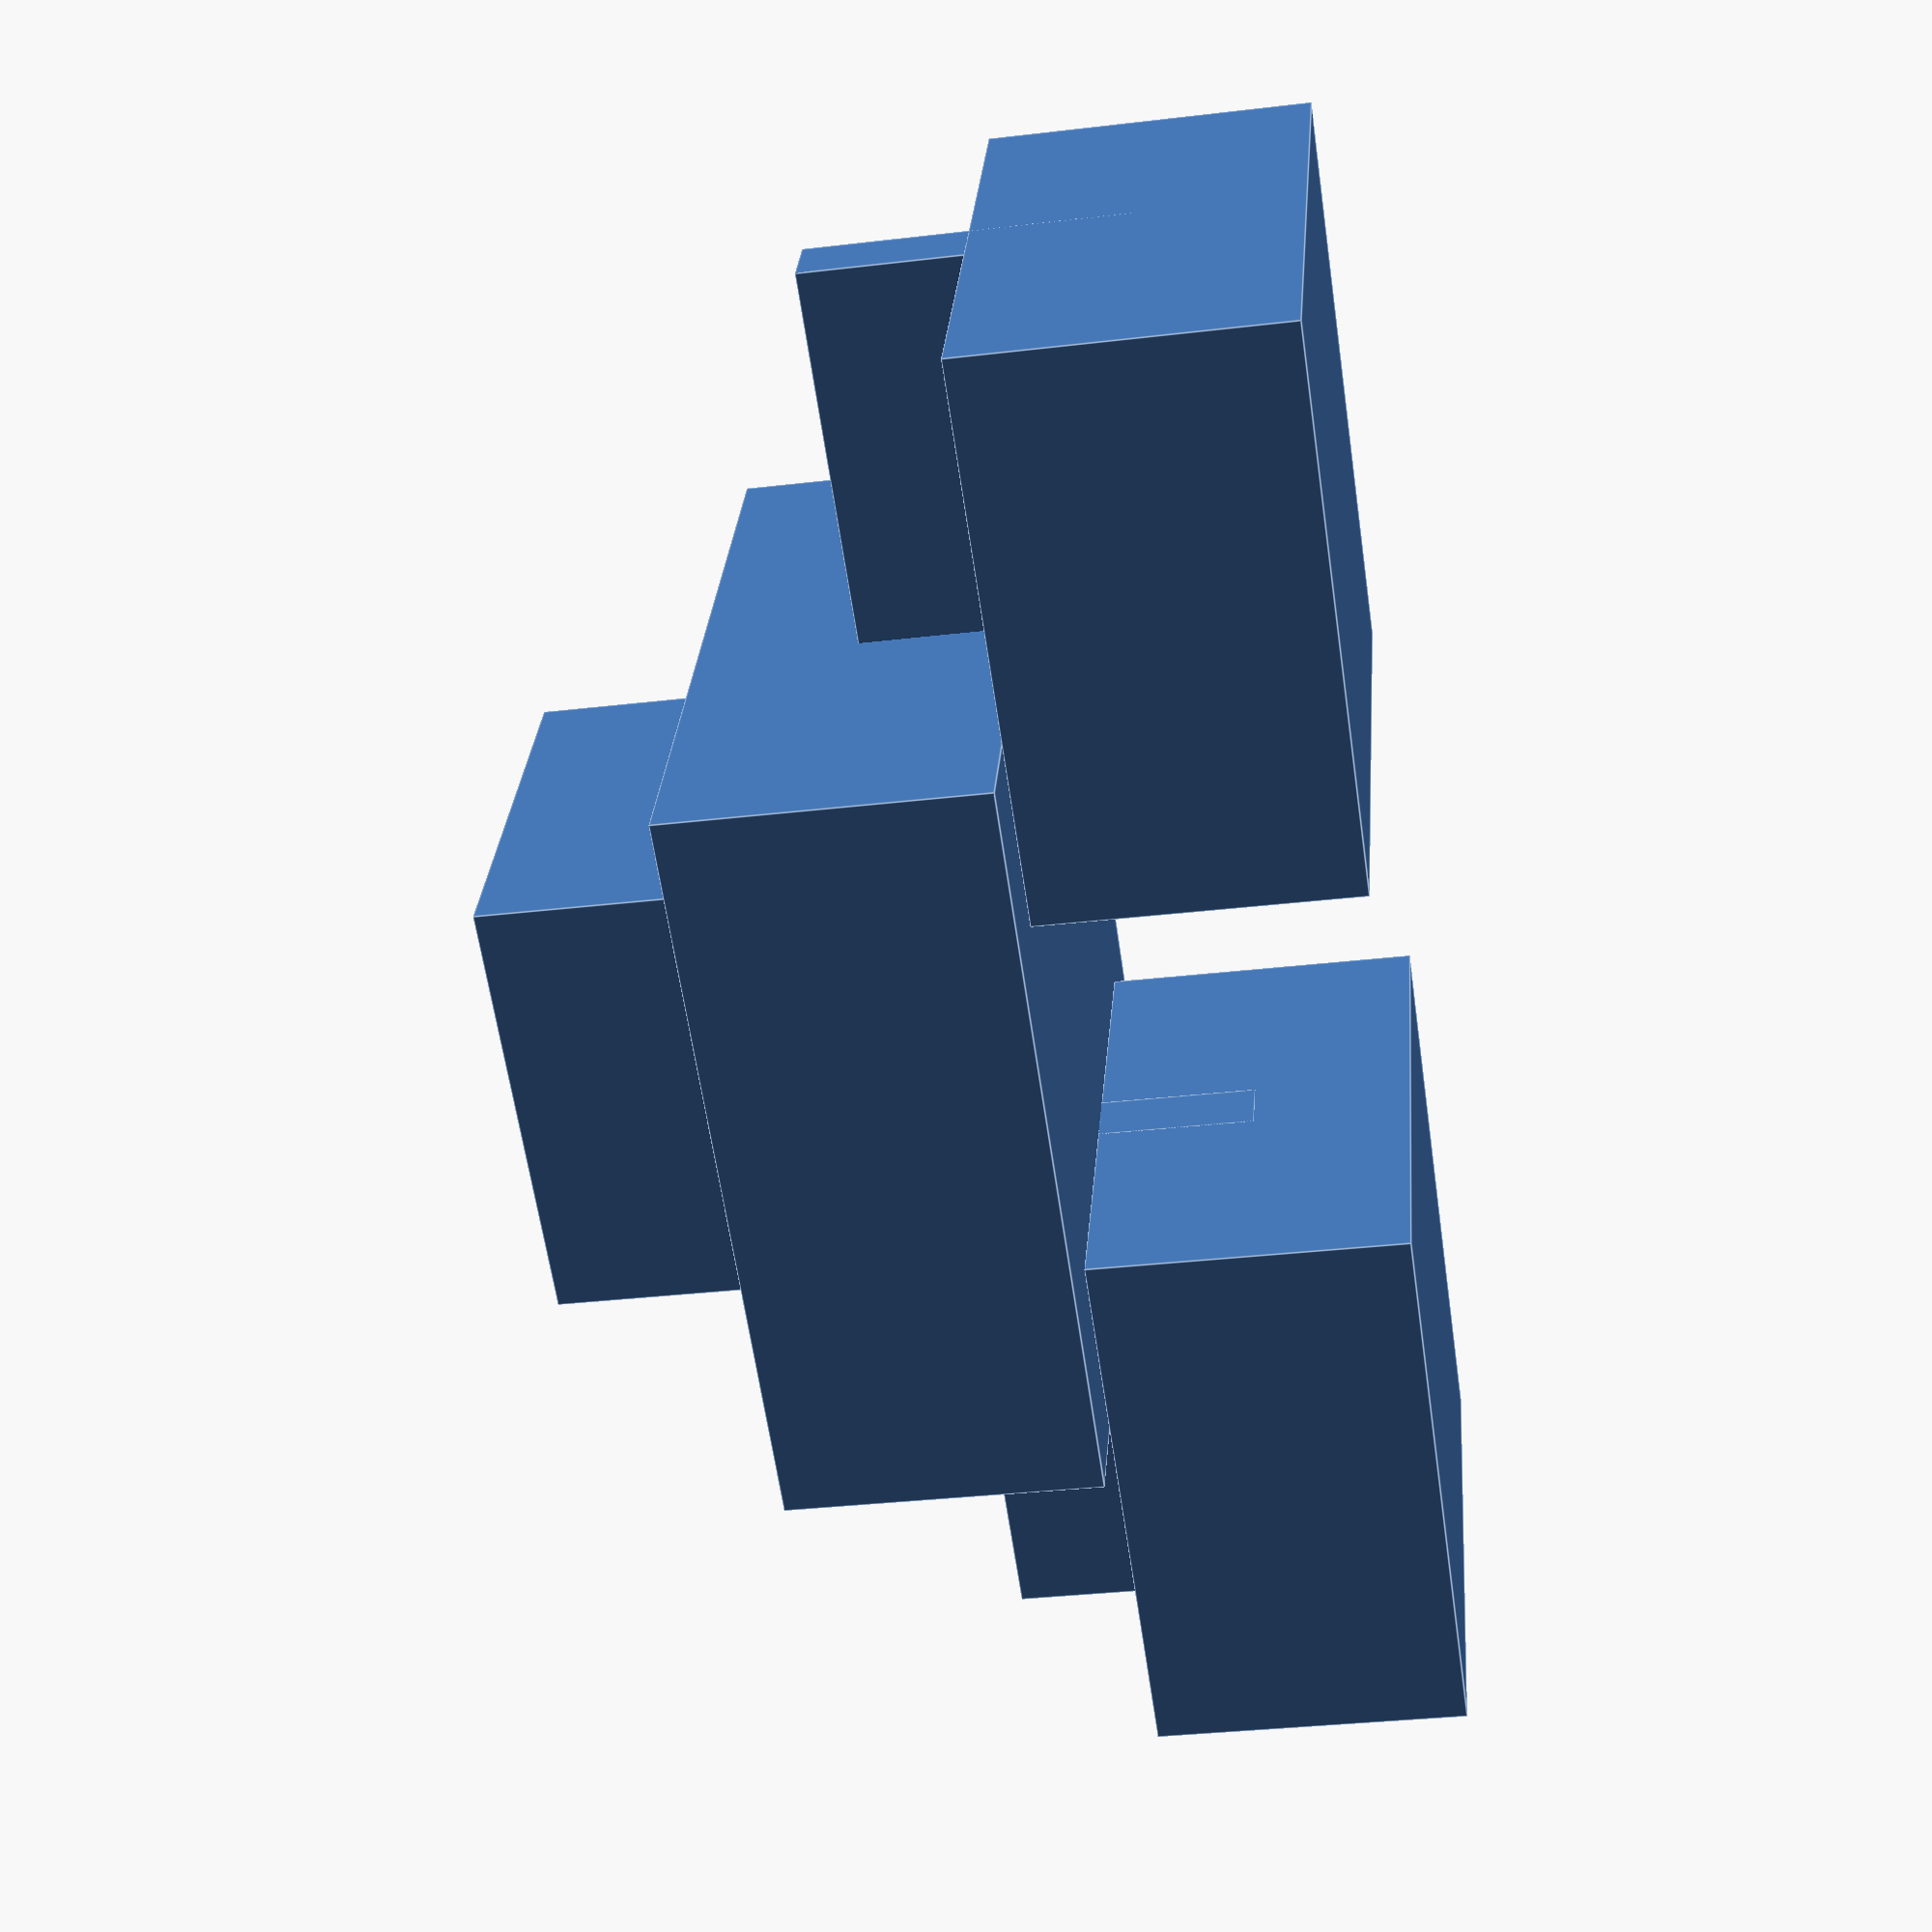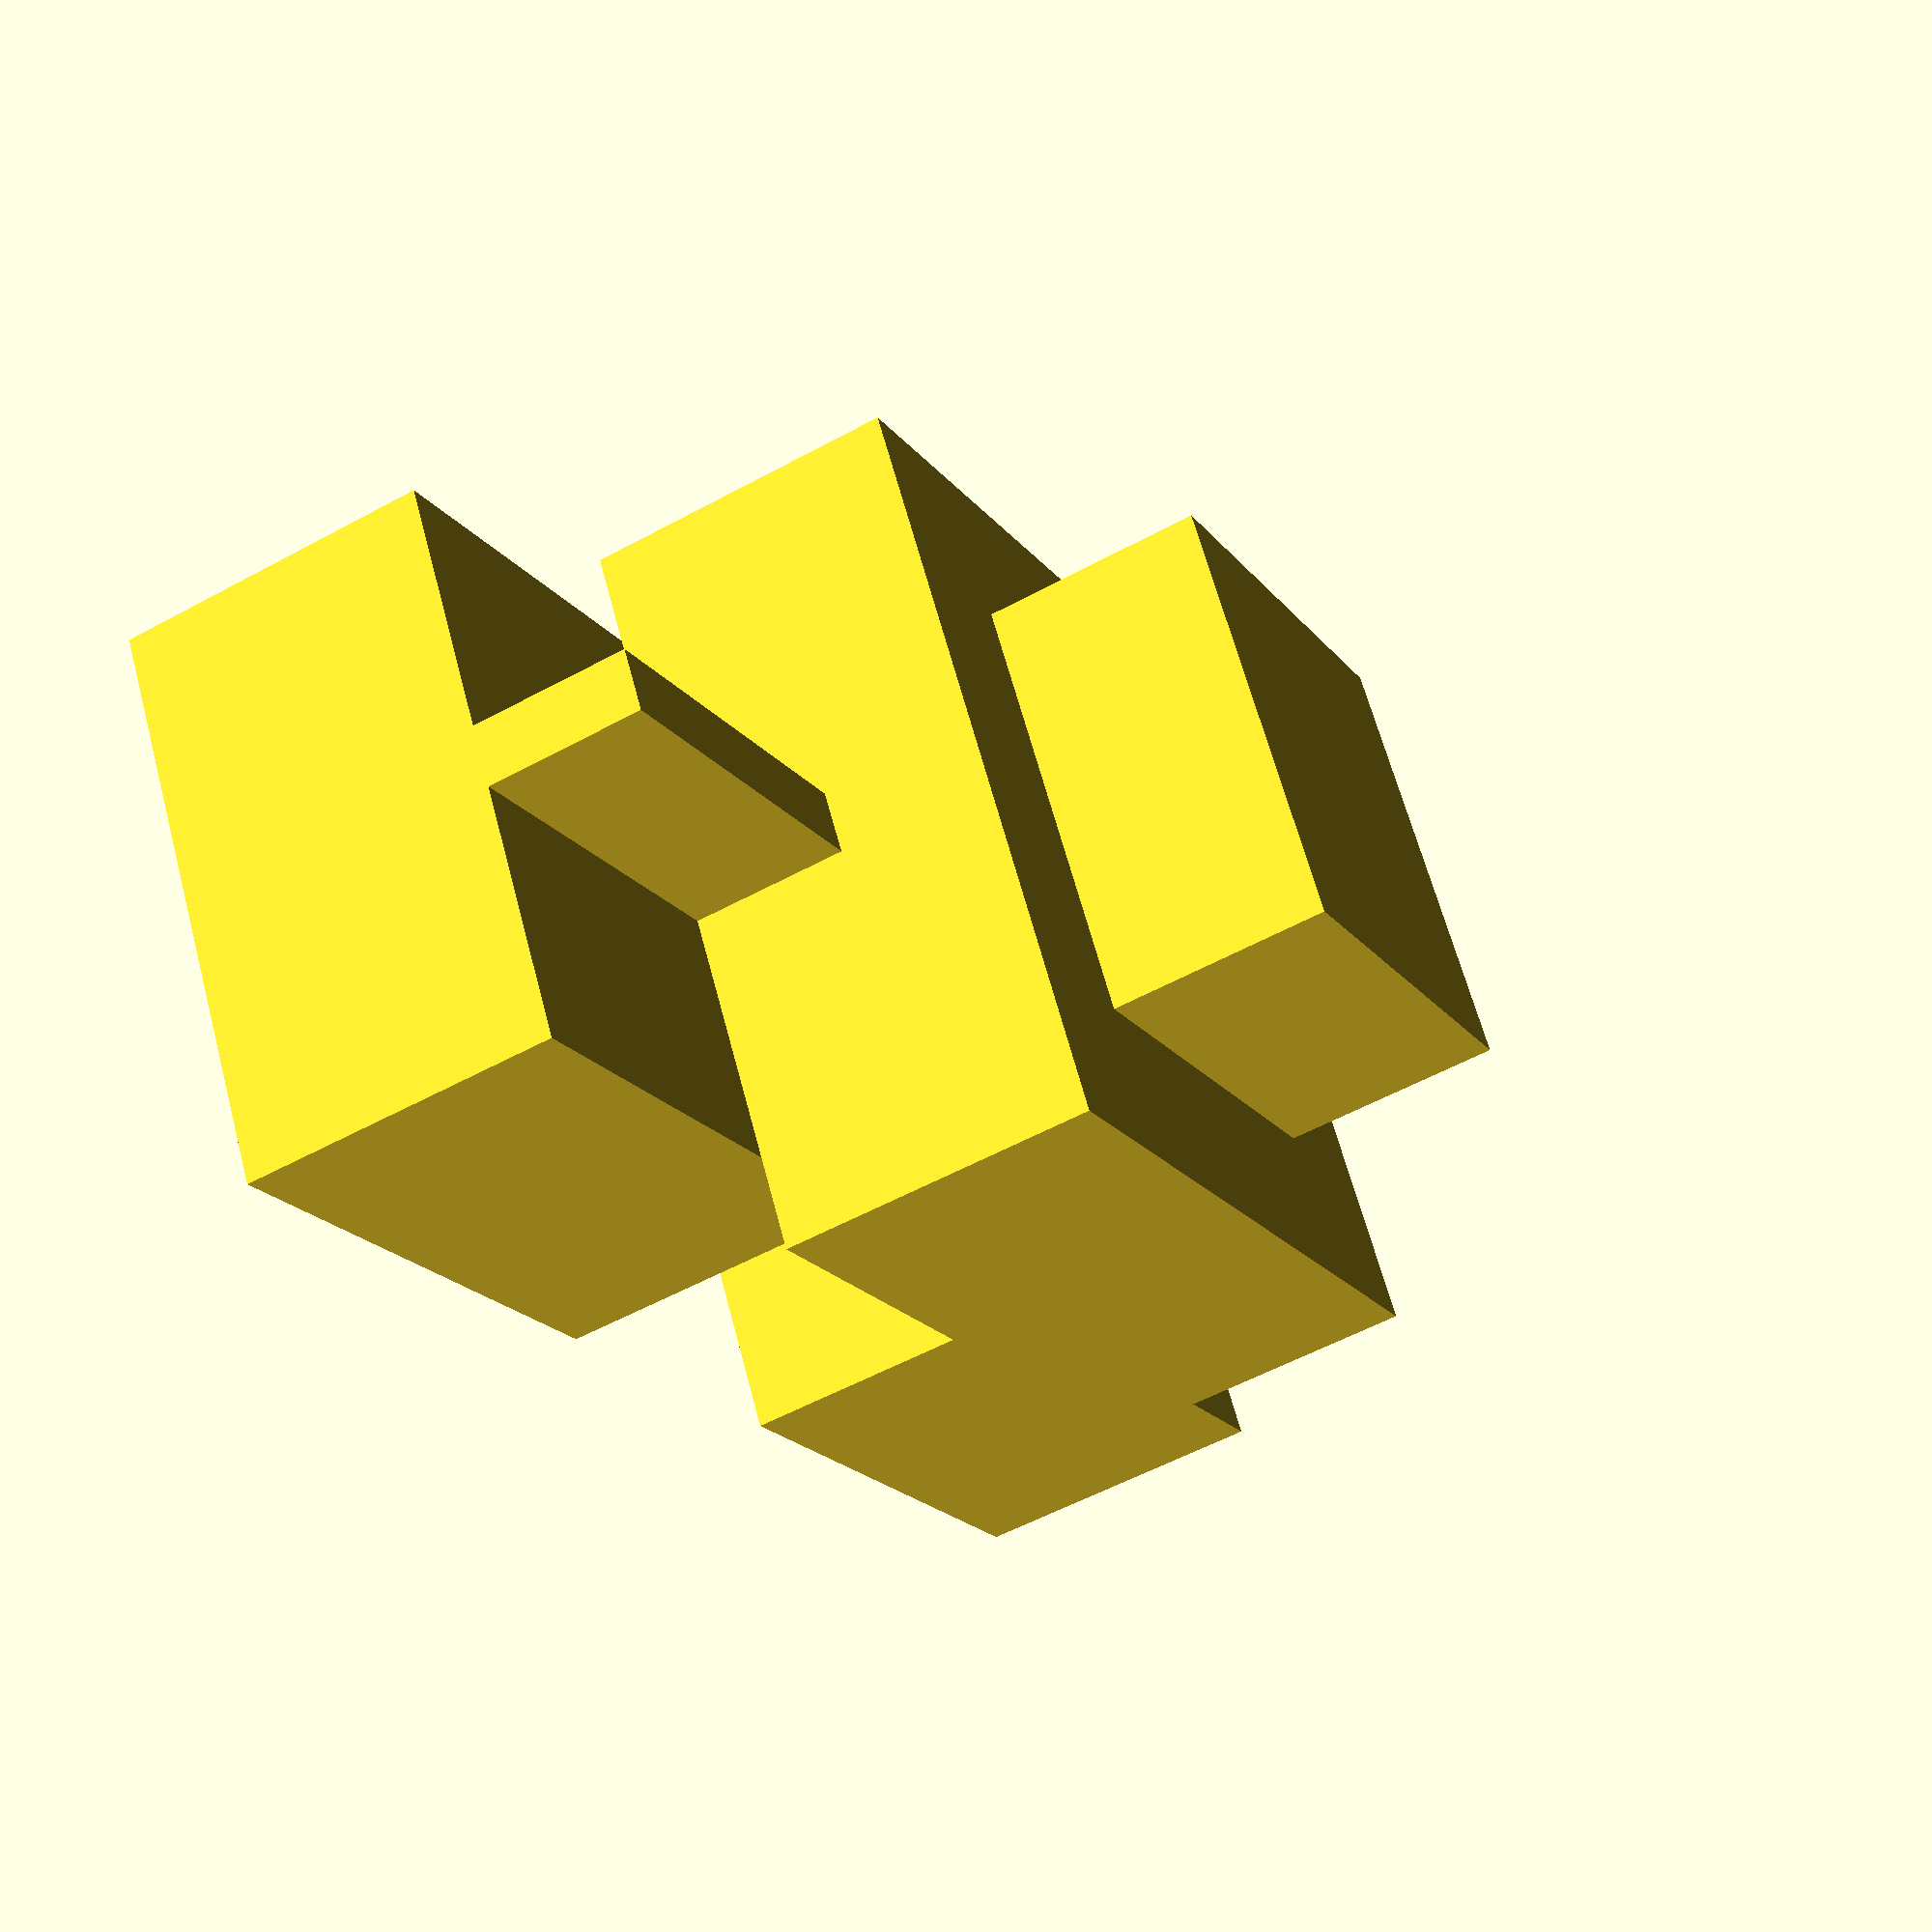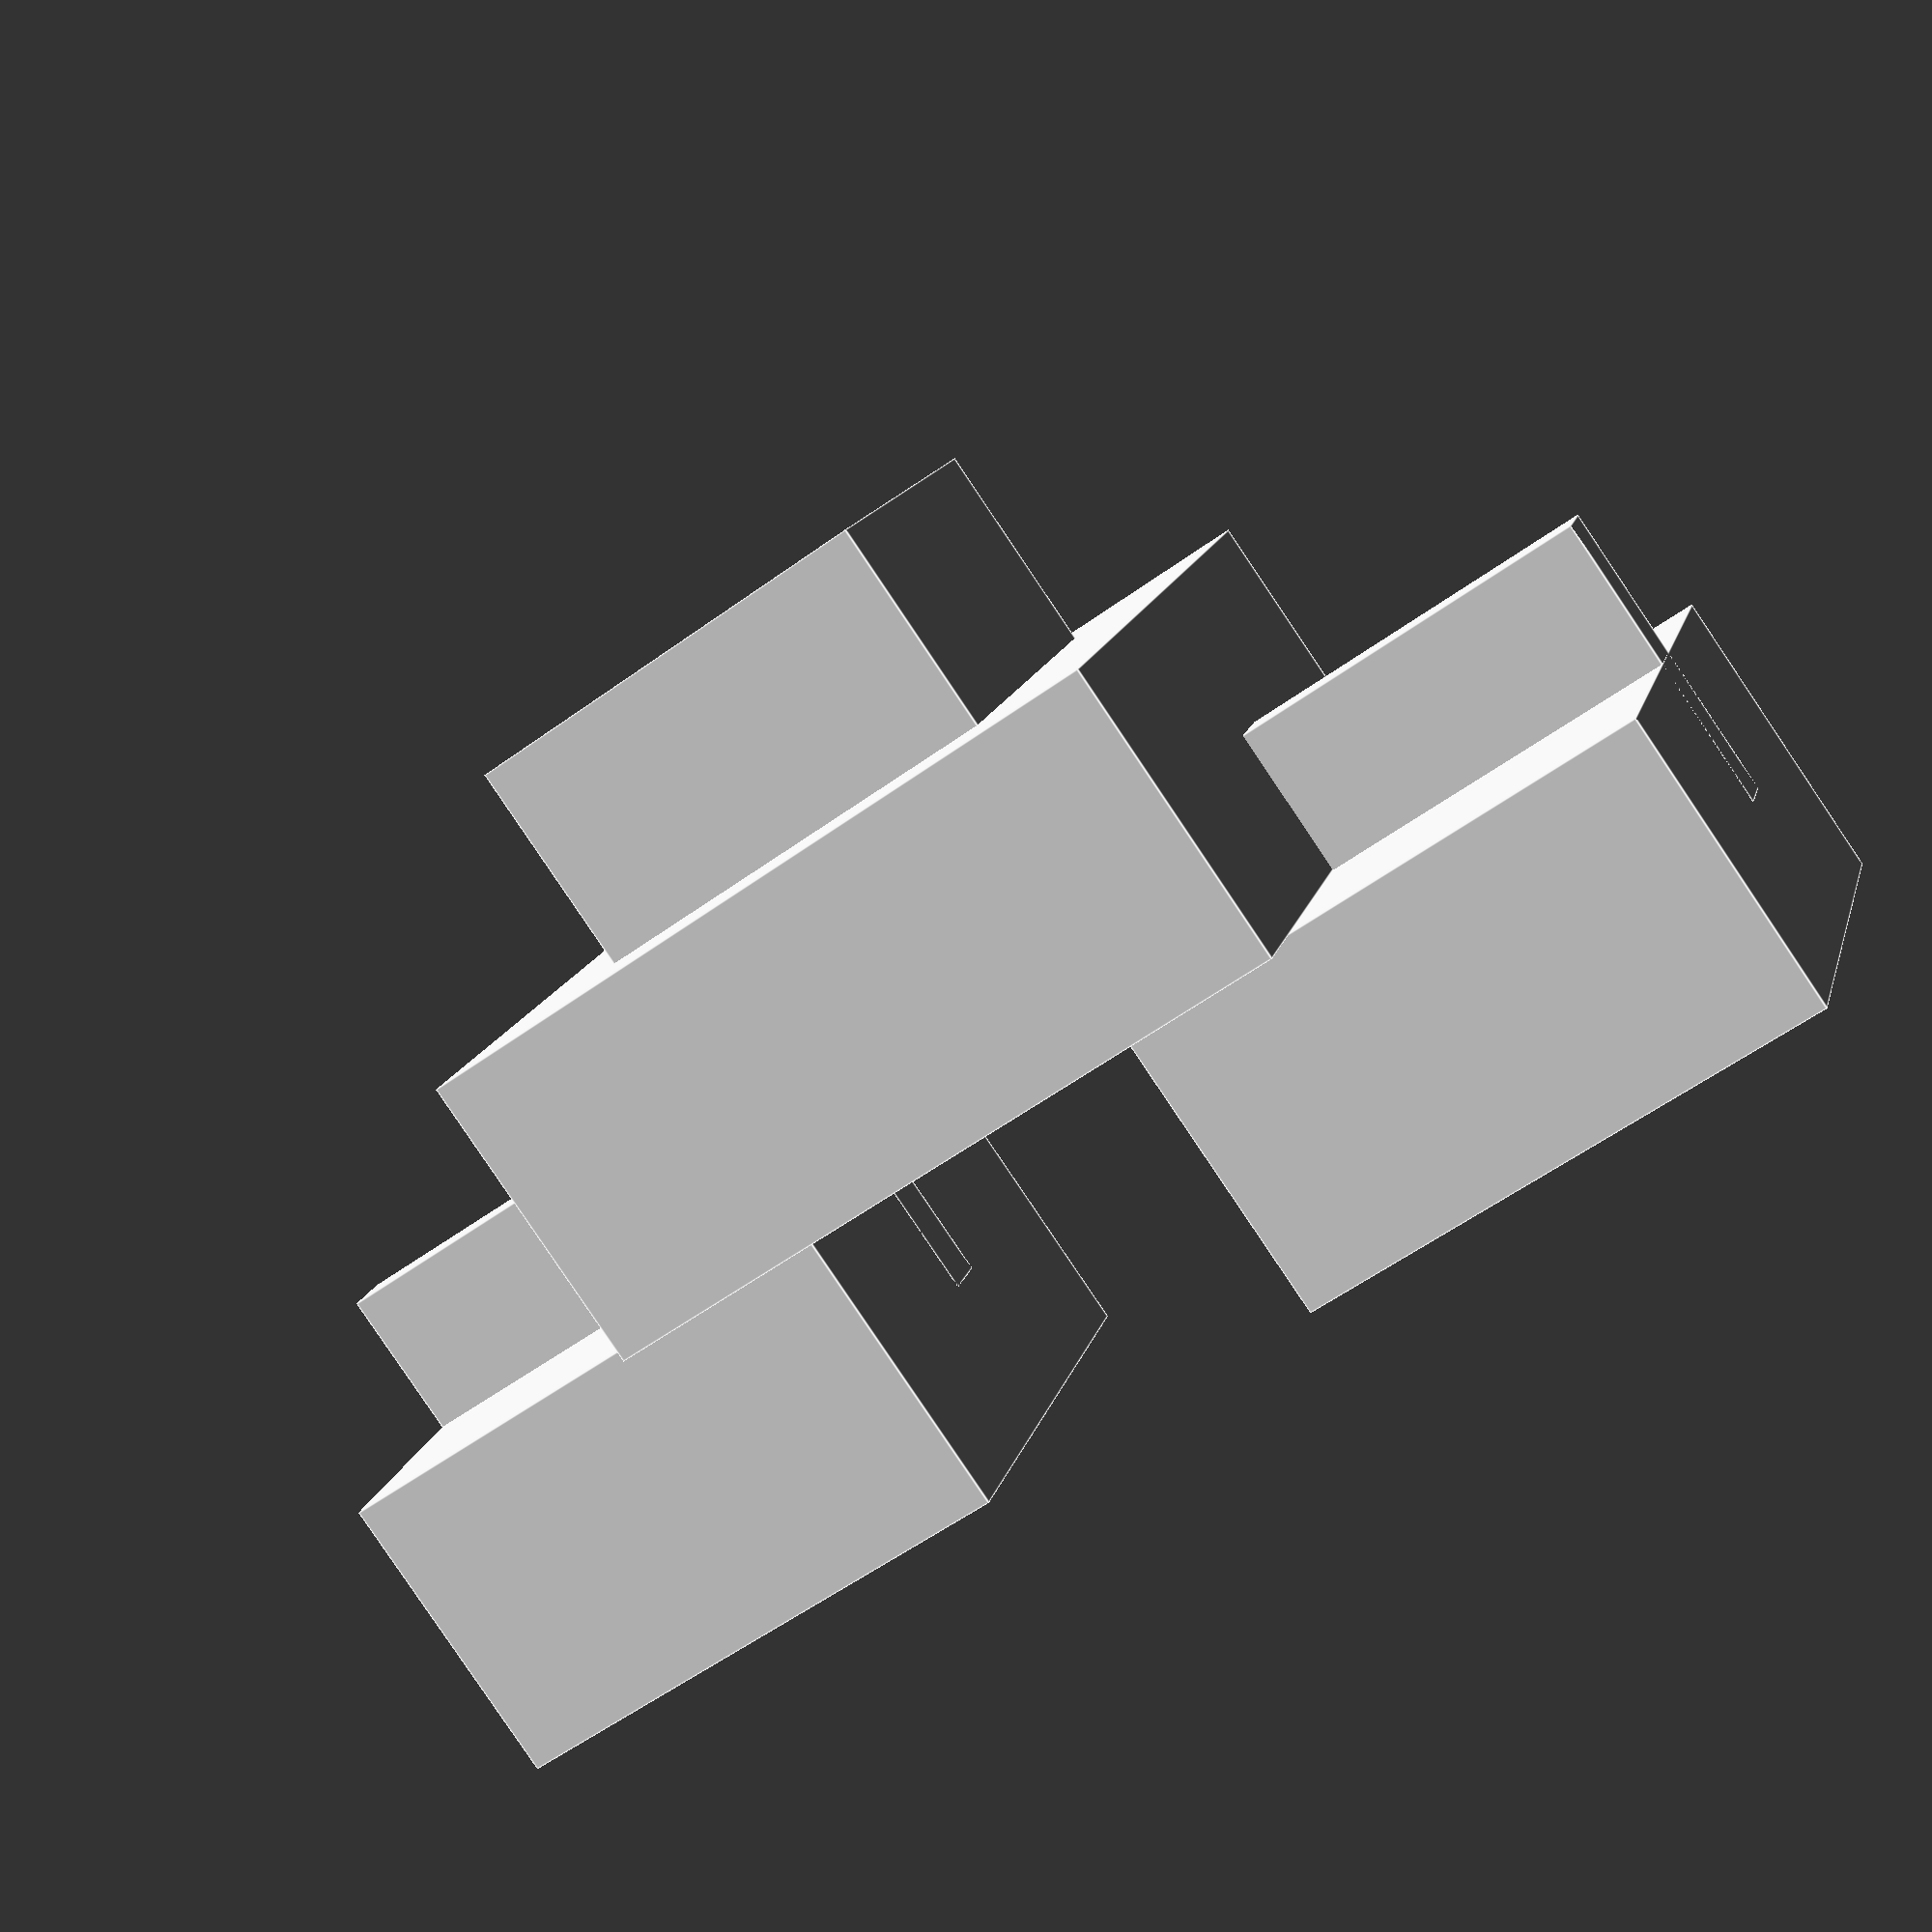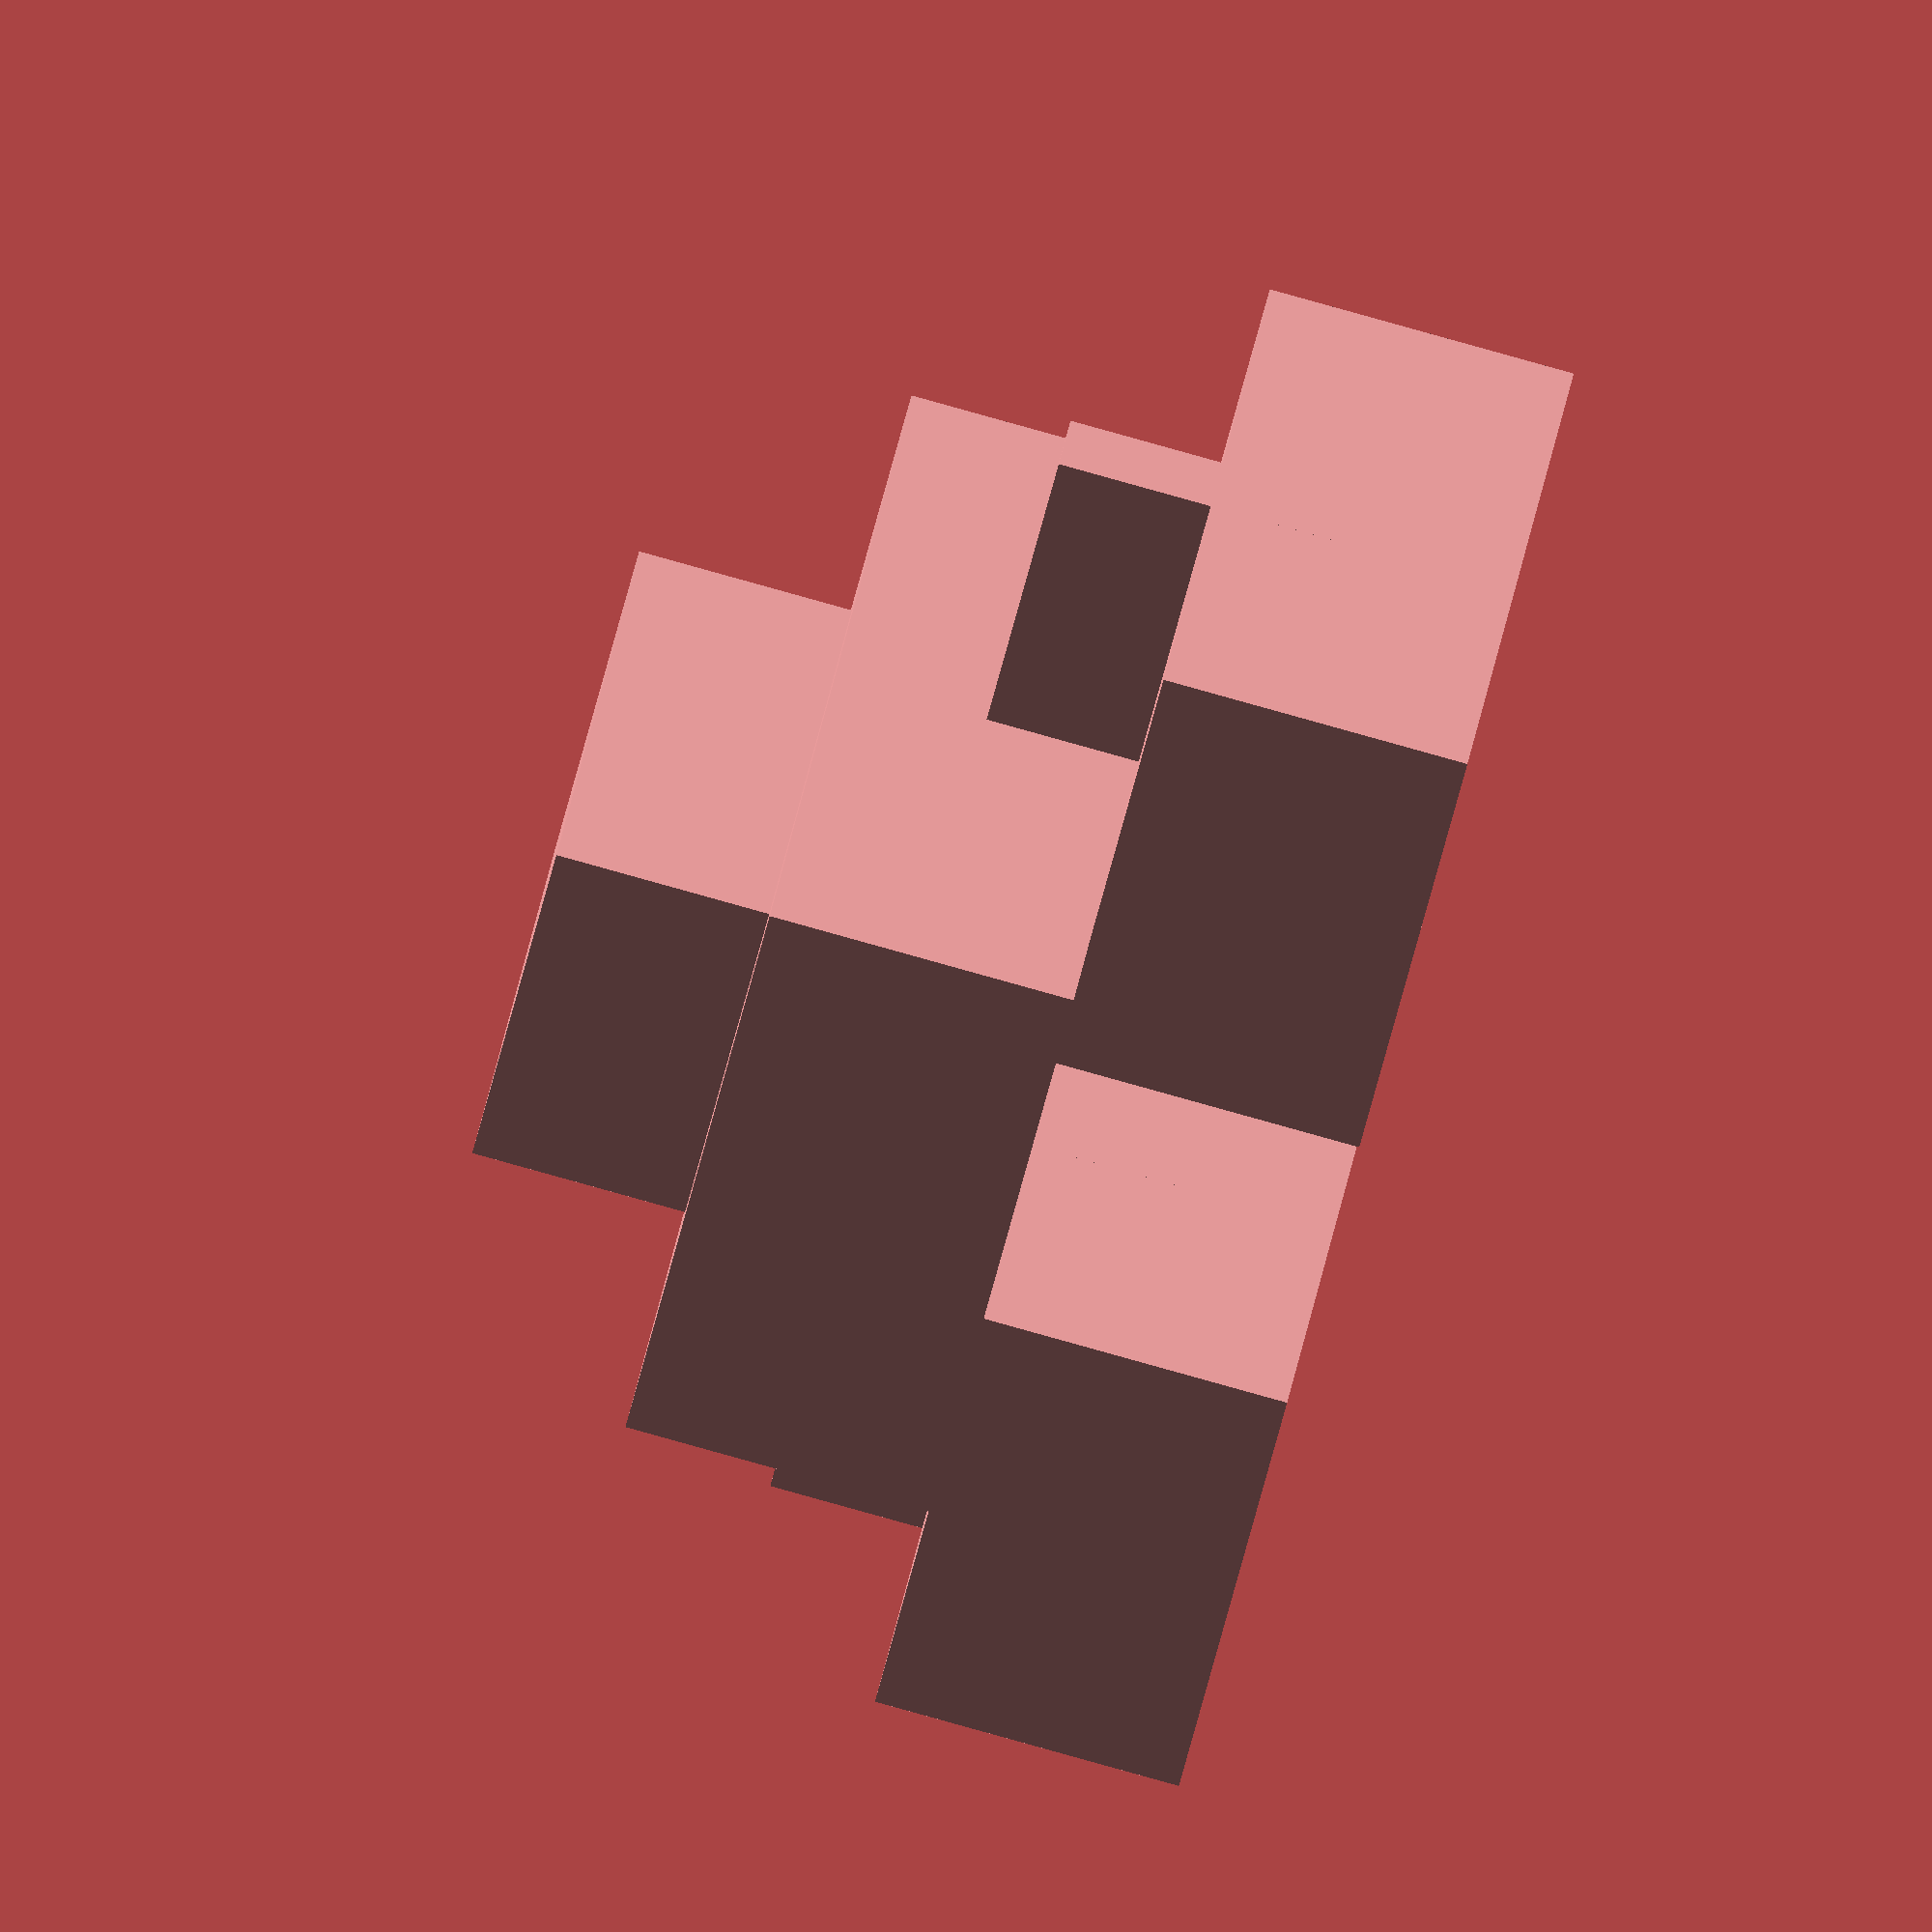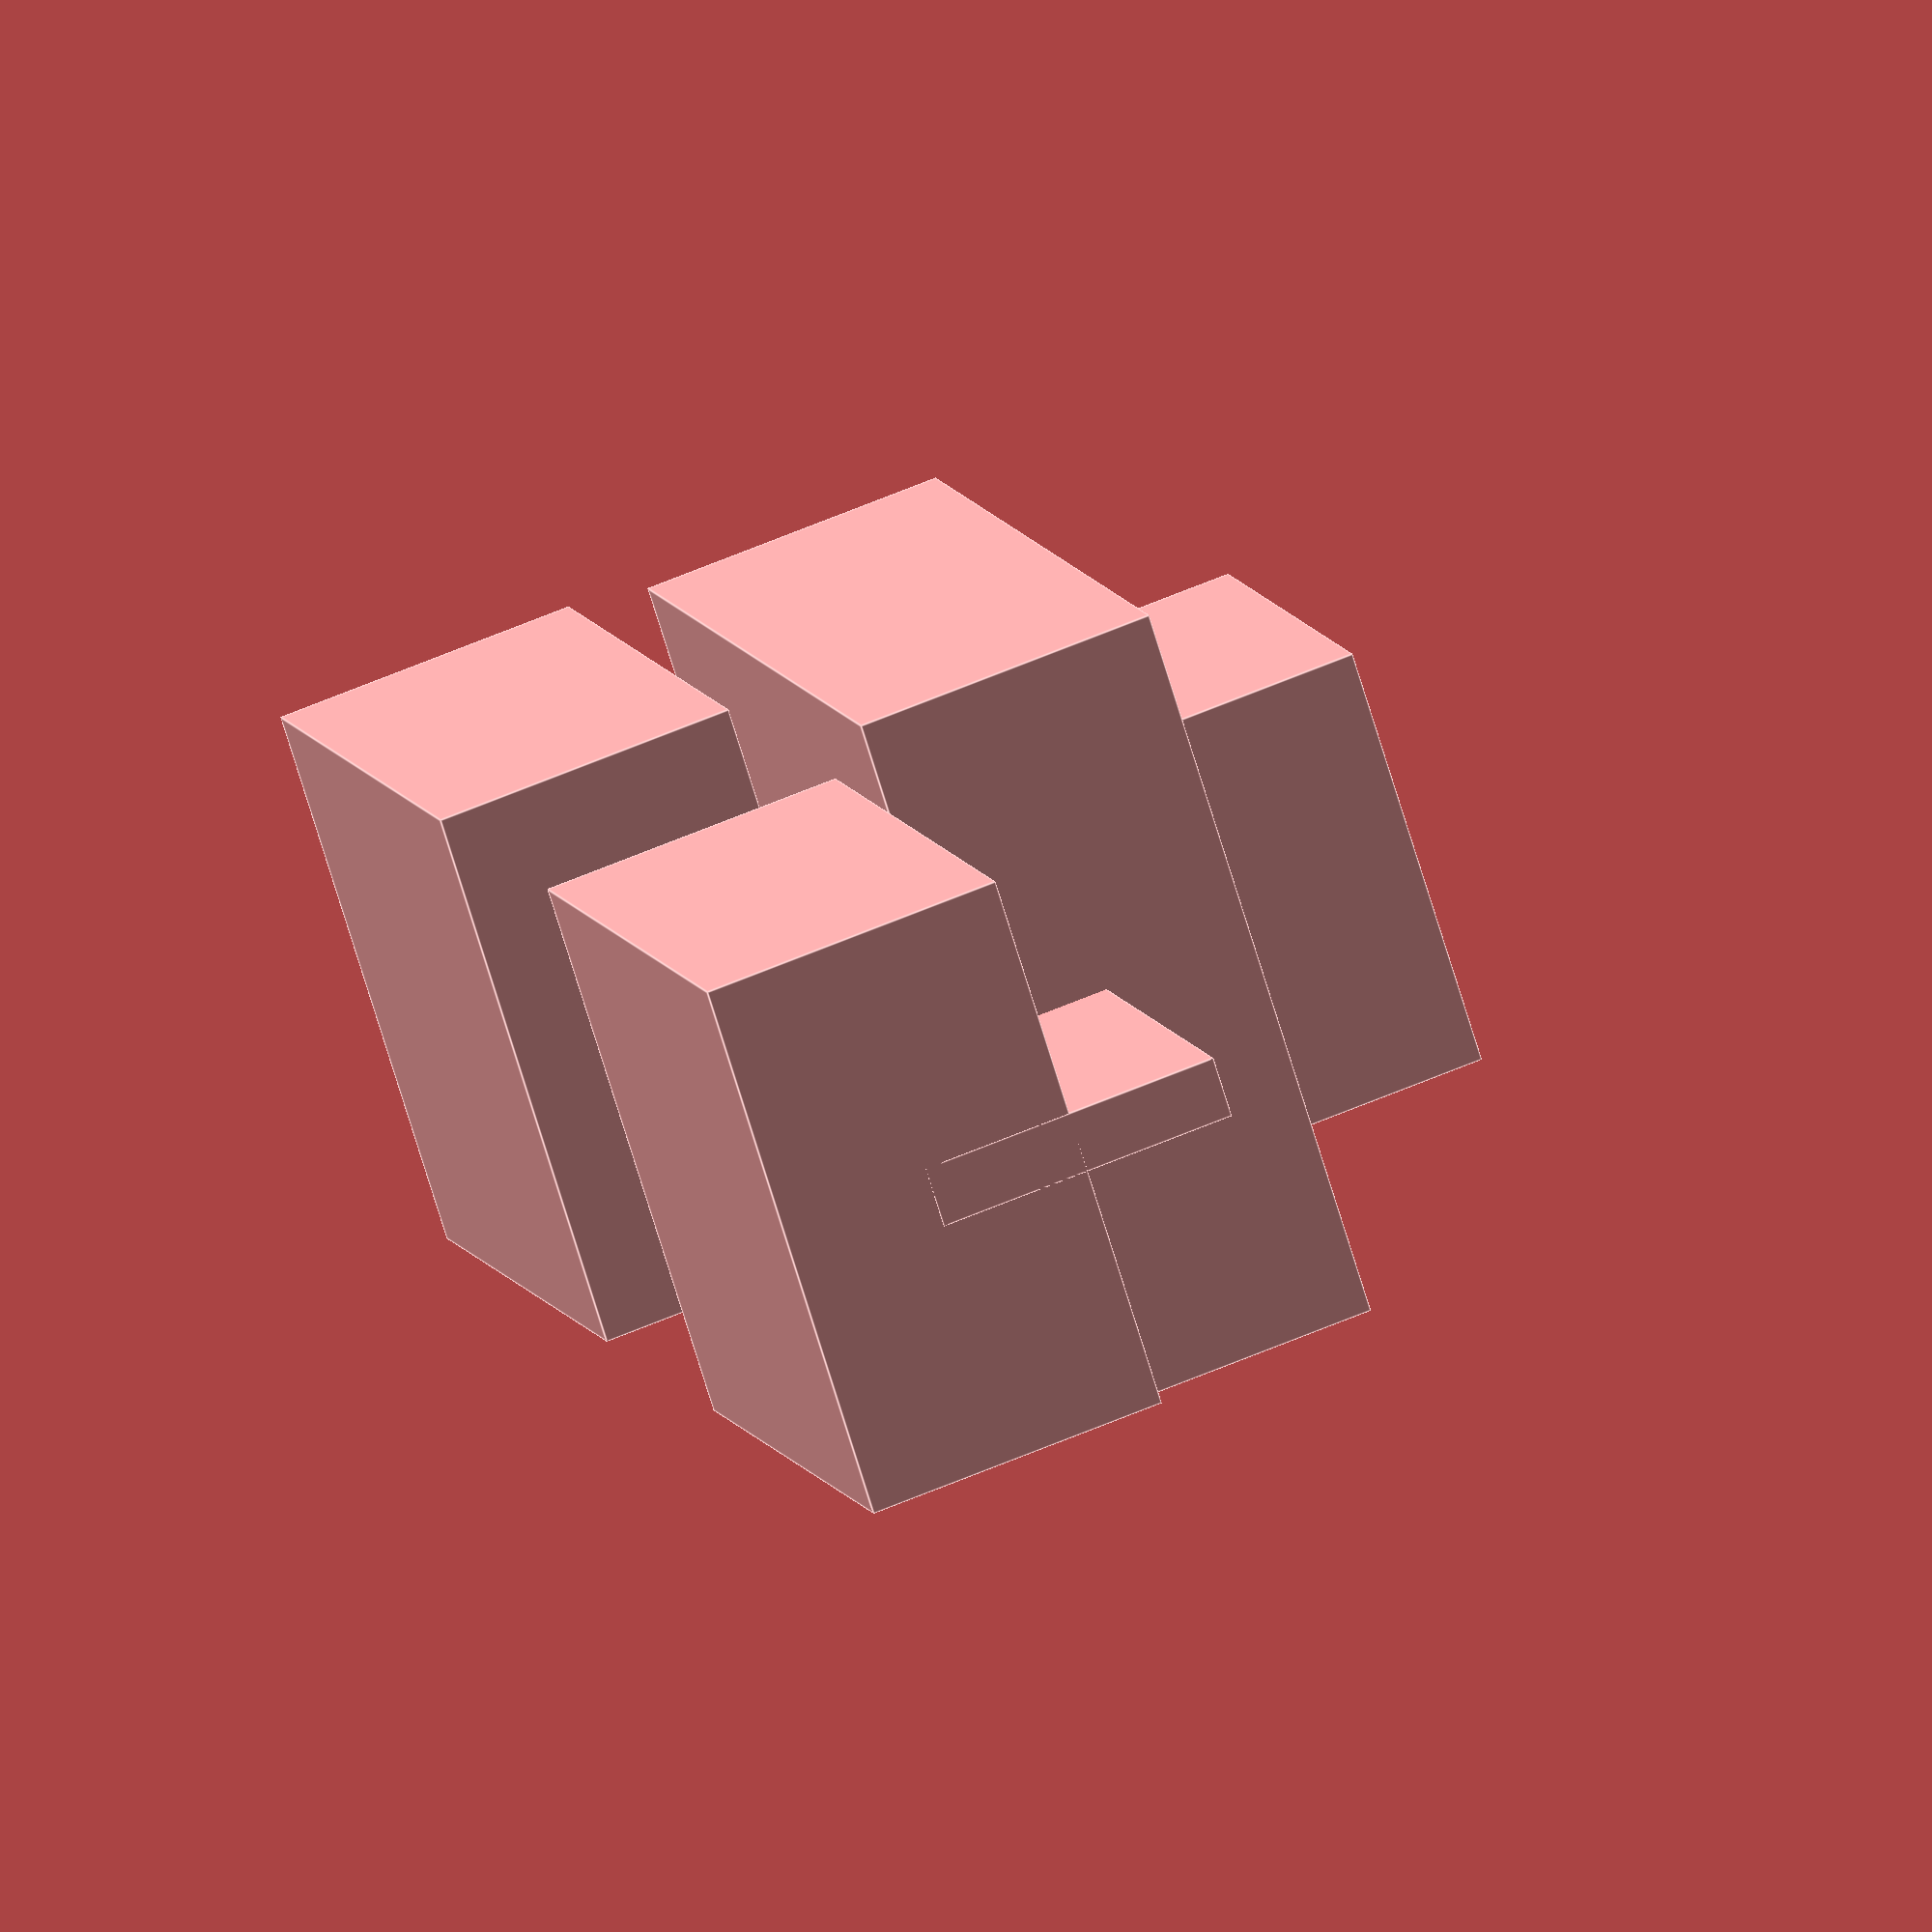
<openscad>

// Dimensions for each component
module central_block() {
    cube([24, 24, 10], center = true); // Resized to match original model dimensions
}

module side_block() {
    cube([18, 18, 10], center = true); // Resized to match original model dimensions
}

module spacer_block() {
    cube([18, 2, 10], center = true); // Adjusted dimensions to match original model
}

module connector_block() {
    cube([14, 14, 8], center = true); // Simplified and resized to match original model
}

// Assembly of the model
module flexible_coupling() {
    // Layer 1: Side blocks
    translate([-15, 0, 10]) side_block(); // Side block 1 repositioned closer to central block
    translate([15, 0, 10]) side_block();  // Side block 2 repositioned closer to central block

    // Layer 2: Spacer blocks
    translate([-15, 0, 5]) spacer_block(); // Spacer block 1 added and positioned correctly
    translate([15, 0, 5]) spacer_block();  // Spacer block 2 added and positioned correctly

    // Layer 3: Central block
    translate([0, 0, 0]) central_block(); // Central block resized and repositioned

    // Layer 4: Connector block
    translate([0, 0, -8]) connector_block(); // Connector block simplified and repositioned
}

// Render the model
flexible_coupling();


</openscad>
<views>
elev=212.7 azim=28.4 roll=260.6 proj=p view=edges
elev=53.9 azim=30.5 roll=120.3 proj=p view=wireframe
elev=264.3 azim=343.9 roll=326.0 proj=p view=edges
elev=89.0 azim=315.5 roll=254.5 proj=o view=solid
elev=120.4 azim=313.9 roll=114.0 proj=o view=edges
</views>
